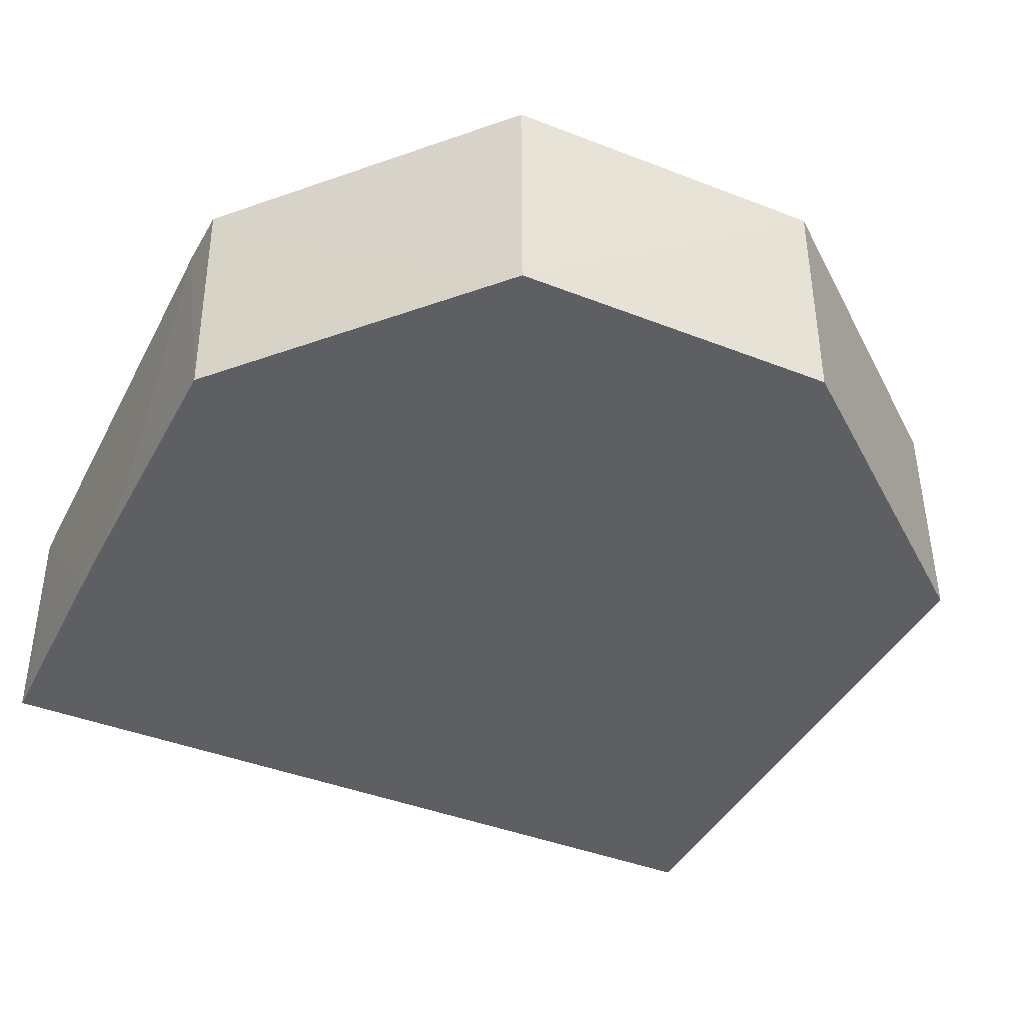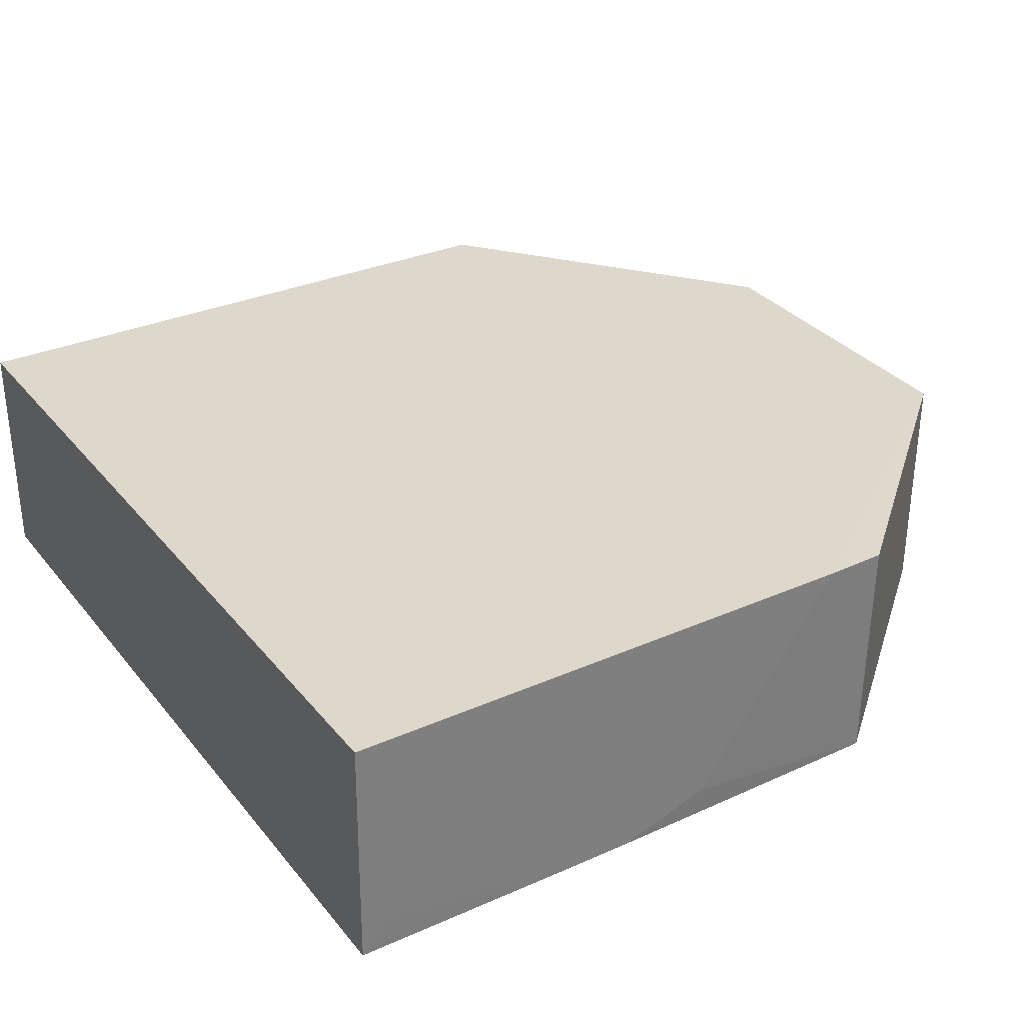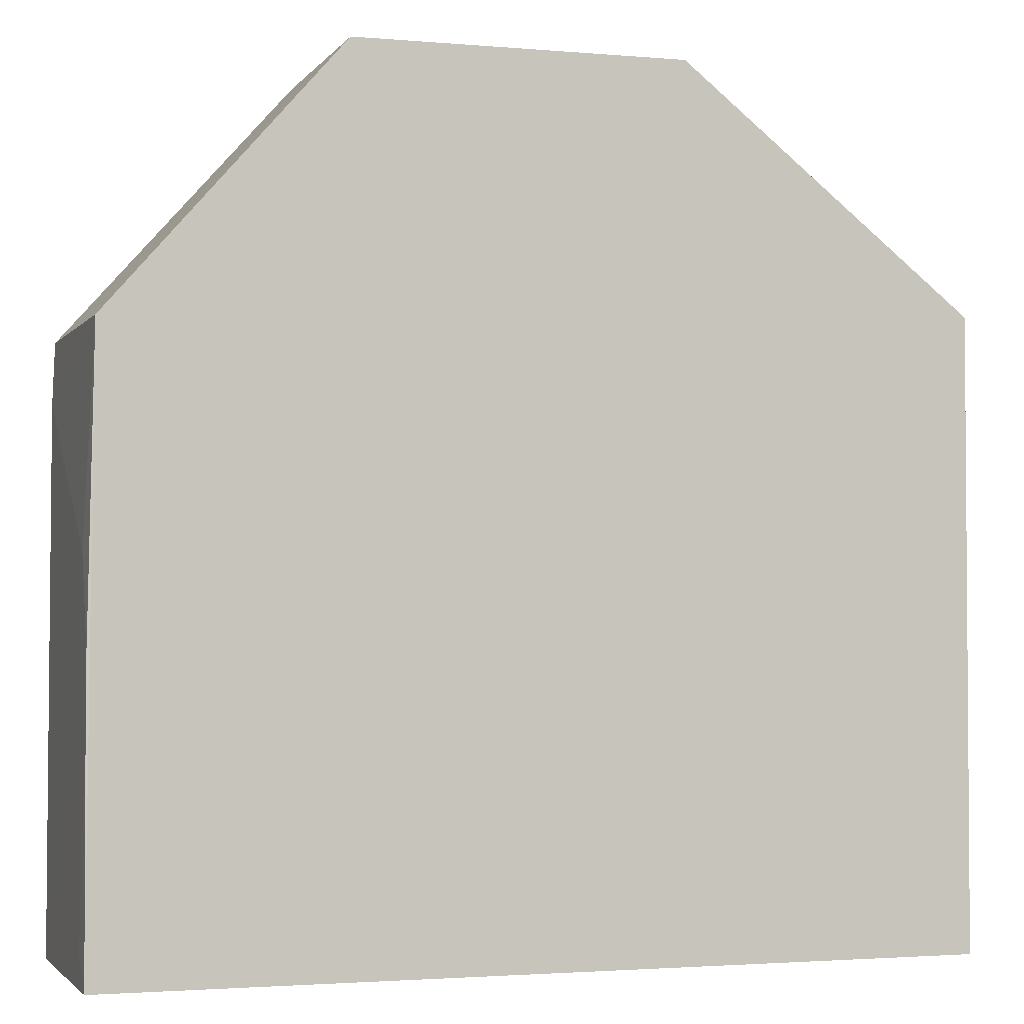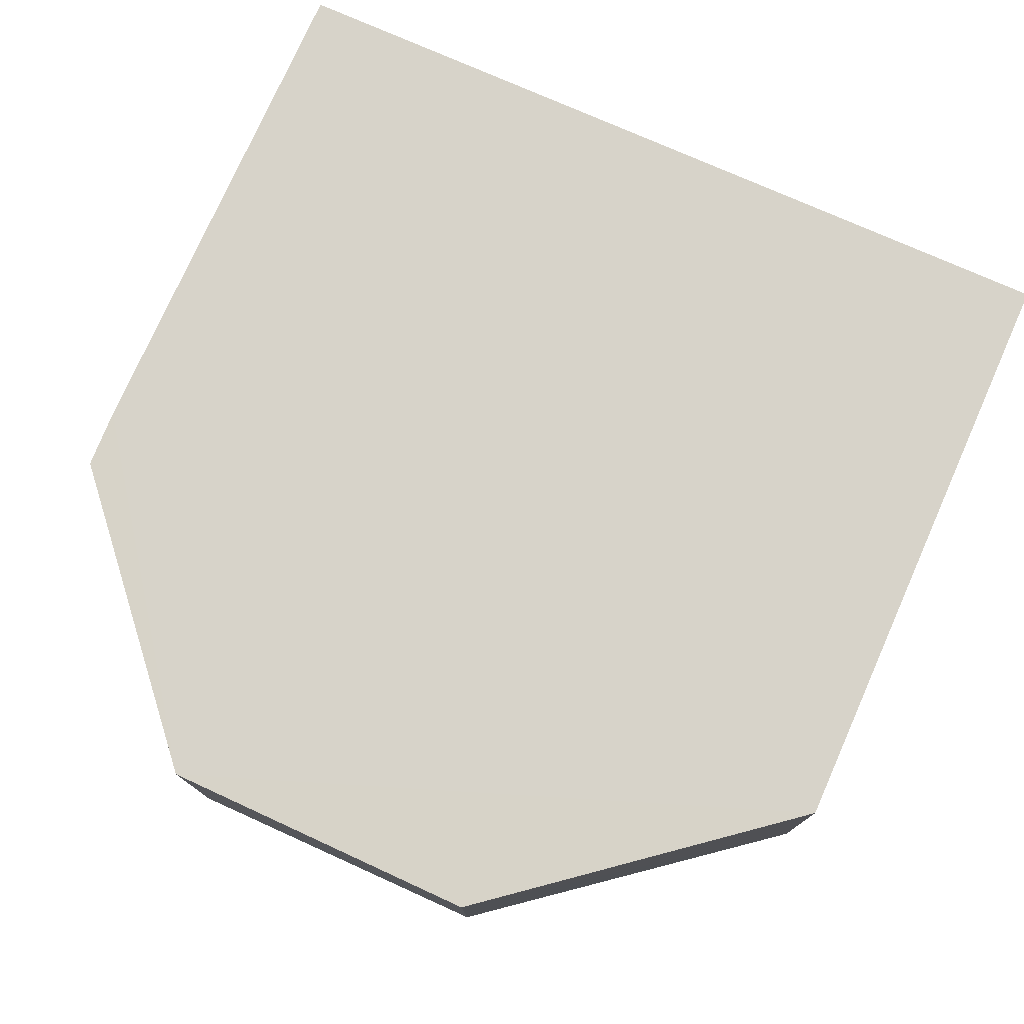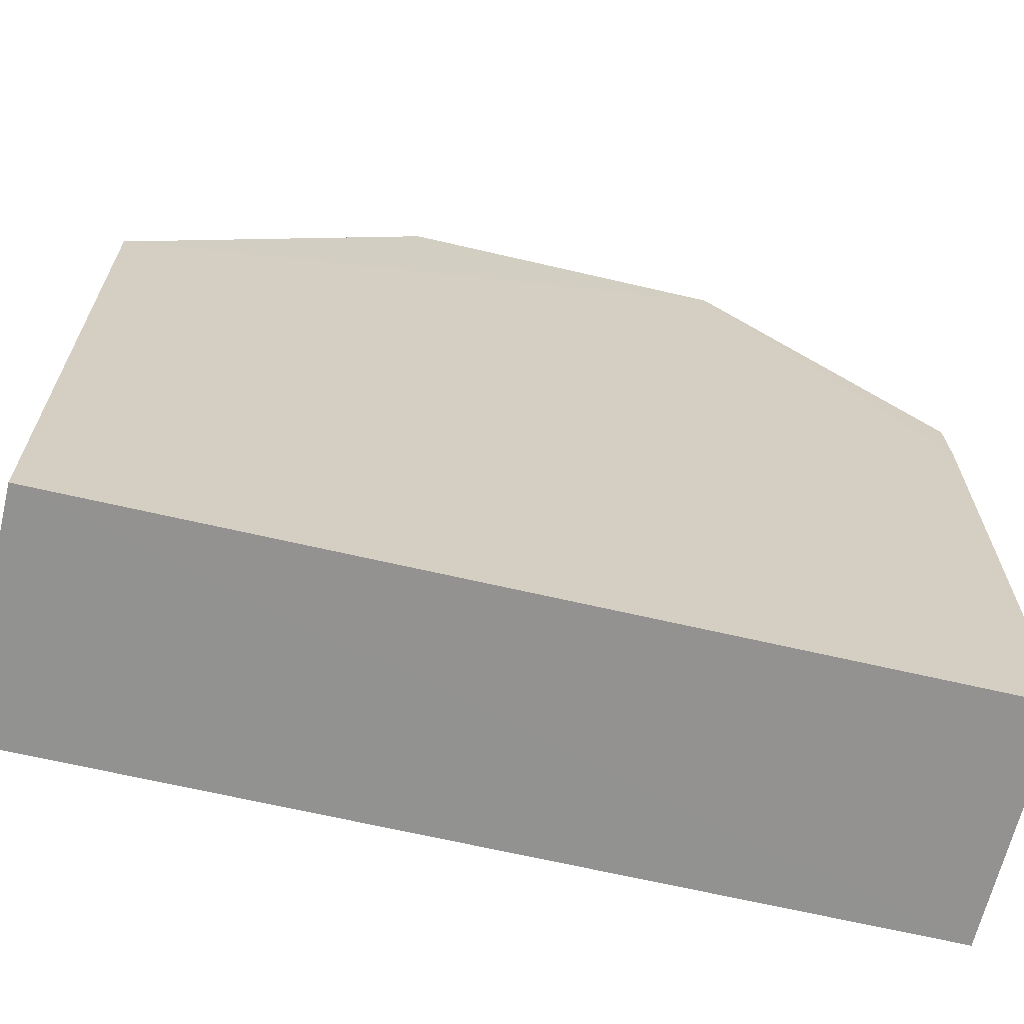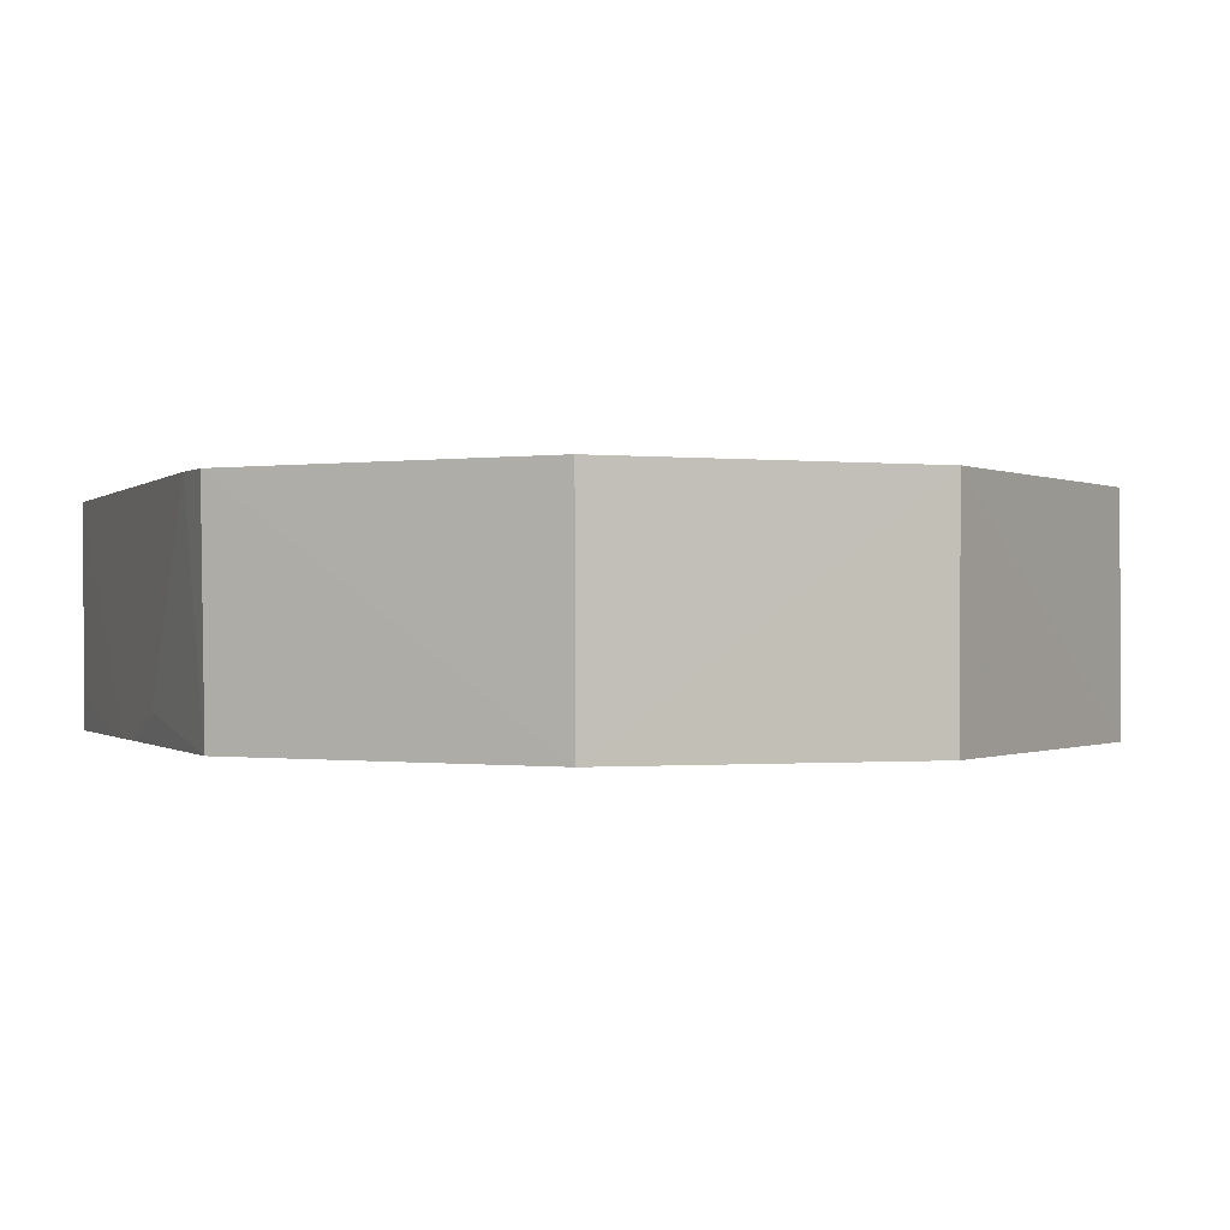
<metadata>
{"format":"obj","ext":"obj","renderer":"f3d","projection":"perspective","resolution":1024,"background":"white","views":[{"elev":-41.4,"azim":154.4,"up":"+Z"},{"elev":31.5,"azim":58.0,"up":"+Z"},{"elev":-2.6,"azim":162.0,"up":"+Y"},{"elev":76.2,"azim":-156.0,"up":"+Z"},{"elev":-66.3,"azim":-13.2,"up":"+Y"},{"elev":-0.4,"azim":159.3,"up":"+Z"}]}
</metadata>
<code>
v 0.02608 0.04451 0.03972
v 0.0442 -0.02103 0.03974
v 0.04362 0.02431 0.02156
v -0.02173 0.02659 0.02155
v -0.02173 -0.02109 0.03971
v 0.02603 0.04446 0.02152
v 0.04392 0.02431 0.03972
v 0.04409 0.01972 0.03976
v -0.02173 0.02659 0.03971
v 0.04402 -0.02109 0.02155
v 0.0009328 0.04477 0.03964
v 0.04405 -0.002916 0.0216
v -0.02173 -0.02109 0.02155
v 0.0009382 0.04458 0.02148
v 0.04406 -0.01881 0.02386
v 0.04403 0.008403 0.02389
v 0.04404 0.001592 0.02162
f 7 6 1
f 7 3 6
f 8 5 2
f 8 7 1
f 8 3 7
f 9 4 5
f 9 8 1
f 9 5 8
f 10 2 5
f 10 6 3
f 11 1 6
f 11 9 1
f 11 4 9
f 12 8 2
f 12 10 3
f 13 10 5
f 13 5 4
f 14 11 6
f 14 4 11
f 14 13 4
f 14 6 10
f 14 10 13
f 15 12 2
f 15 2 10
f 15 10 12
f 16 3 8
f 16 8 12
f 17 16 12
f 17 12 3
f 17 3 16

</code>
